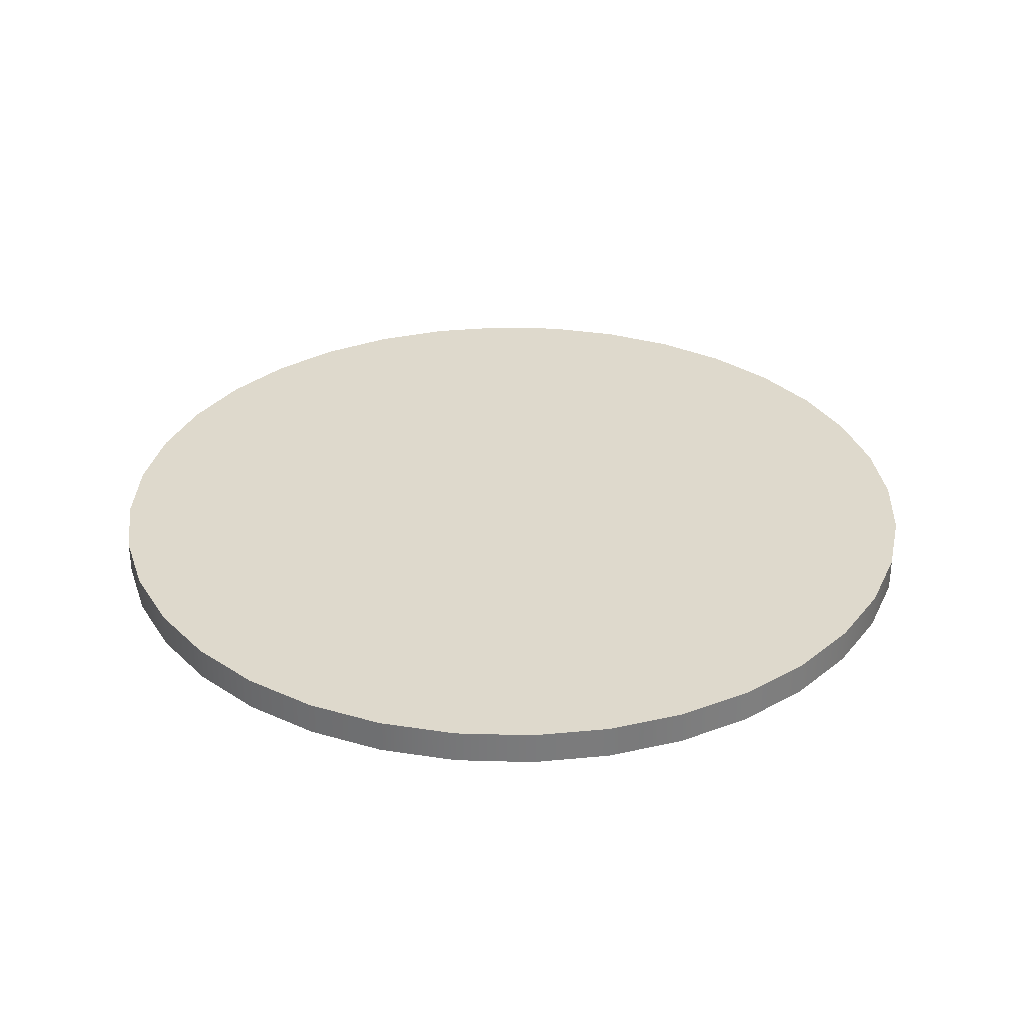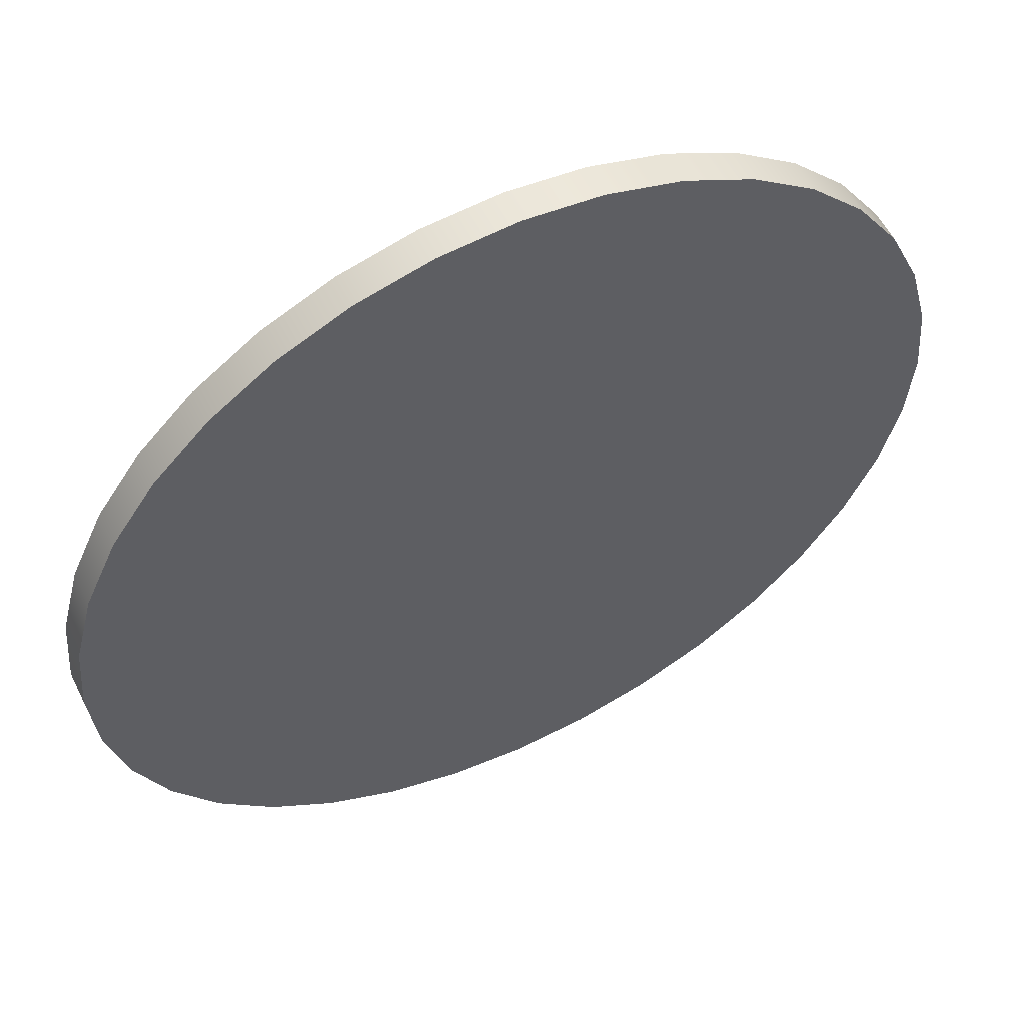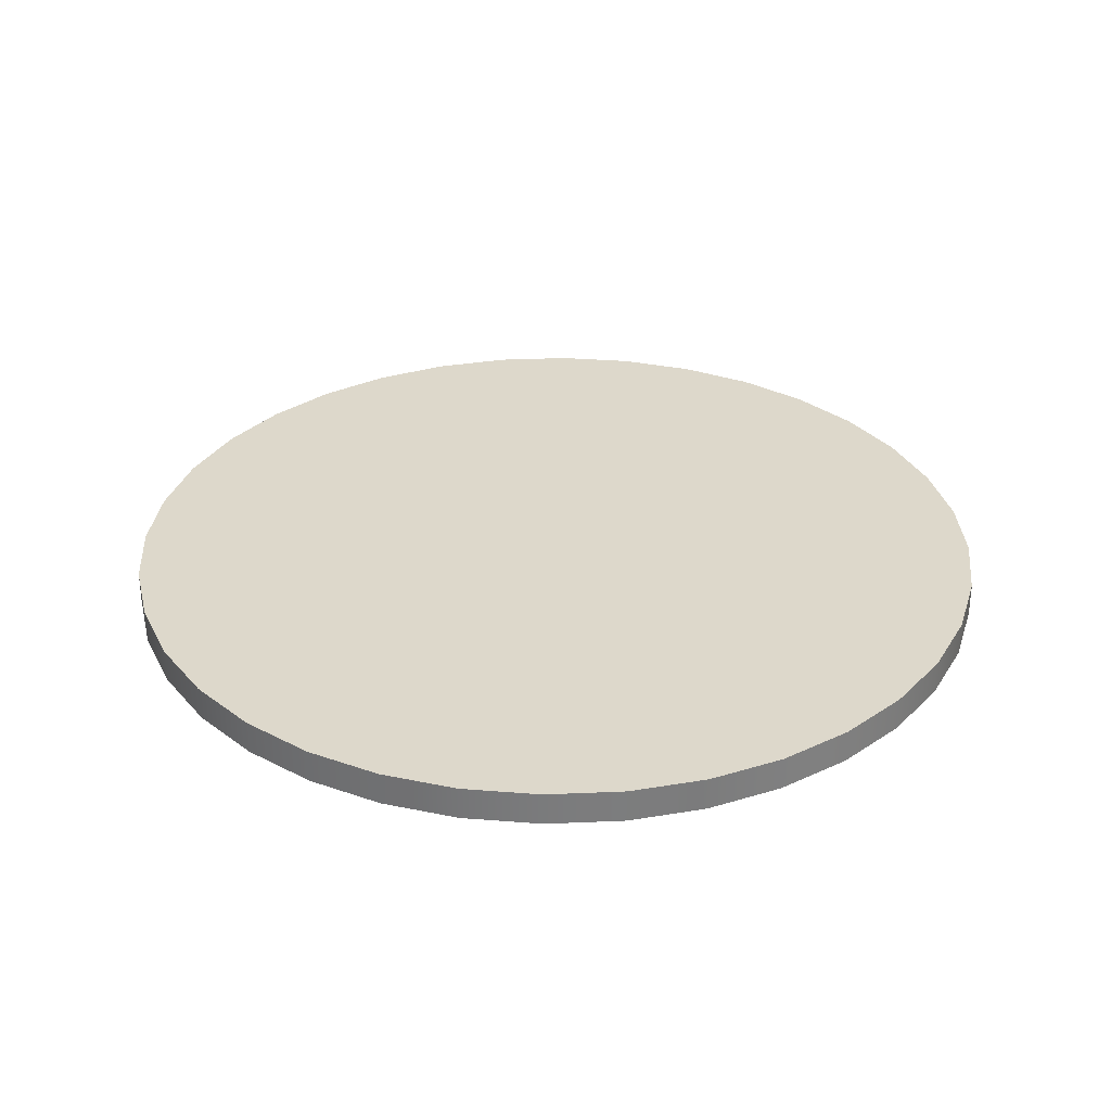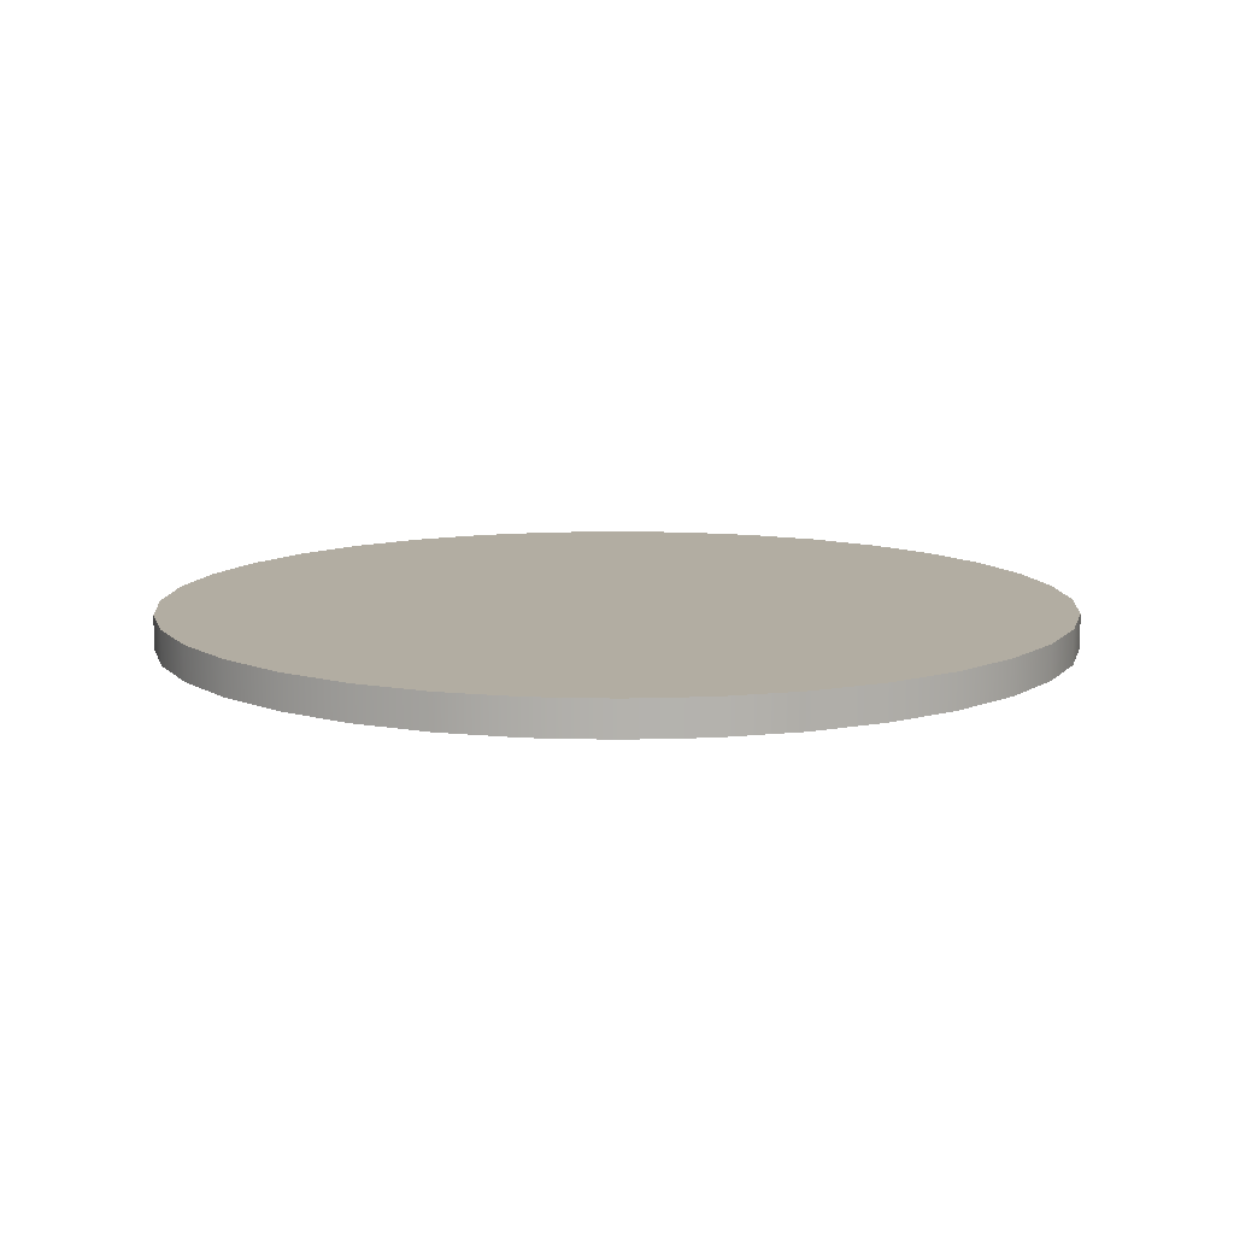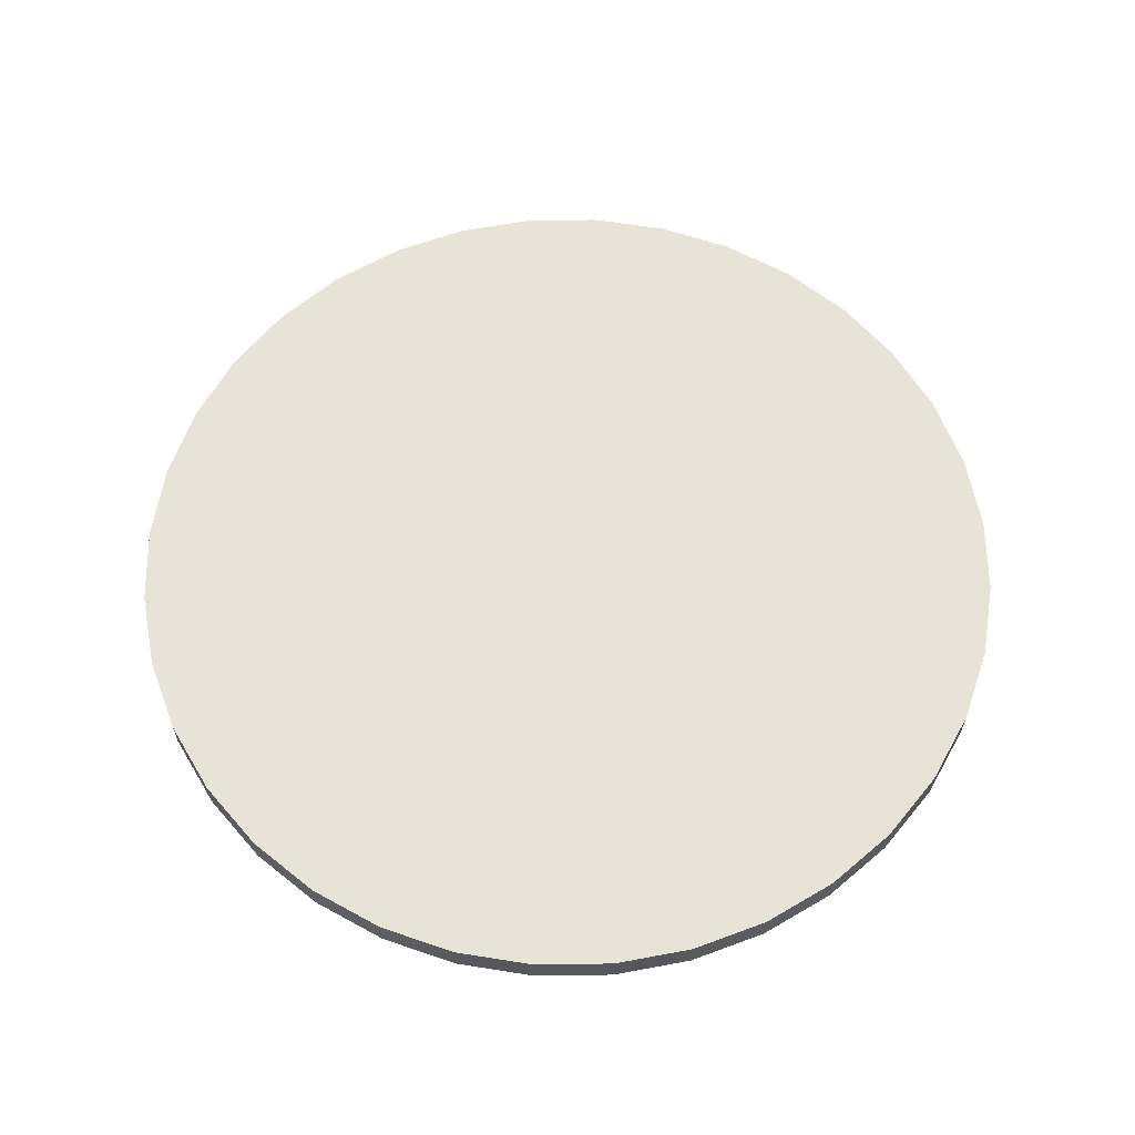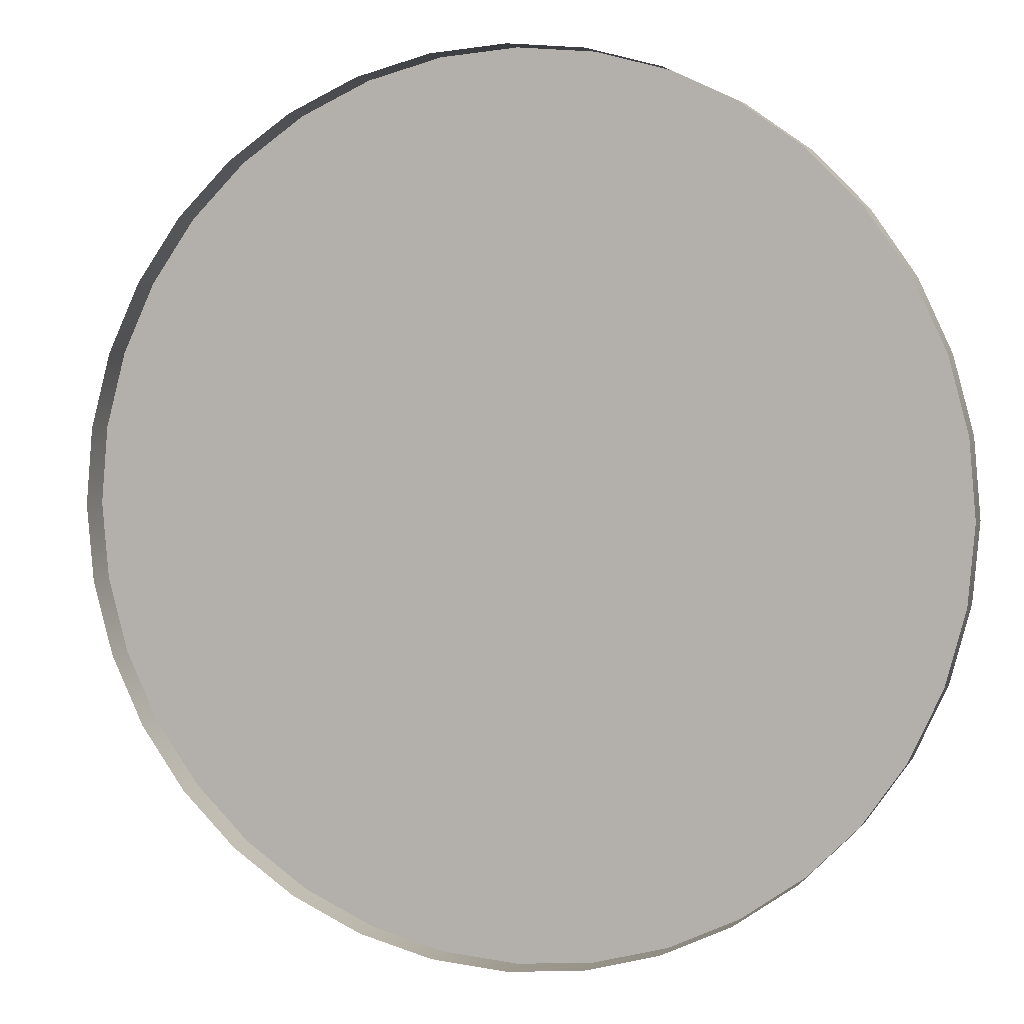
<metadata>
{"format":"obj","ext":"obj","renderer":"f3d","projection":"perspective","resolution":1024,"background":"white","views":[{"elev":32.0,"azim":-132.7,"up":"+Y"},{"elev":55.9,"azim":153.9,"up":"+Z"},{"elev":31.5,"azim":131.5,"up":"+Y"},{"elev":10.6,"azim":-130.3,"up":"+Y"},{"elev":61.7,"azim":84.2,"up":"+Y"},{"elev":3.7,"azim":17.6,"up":"+Z"}]}
</metadata>
<code>
g DLC2_RotationStage
v 8.272 -0.3196 -1.459
v 8.272 0.3196 -1.459
v 7.893 0.3196 -2.873
v 7.893 -0.3196 -2.873
v 7.275 0.3196 -4.2
v 7.275 -0.3196 -4.2
v 6.435 0.3196 -5.399
v 6.435 -0.3196 -5.399
v 5.399 0.3196 -6.435
v 5.399 -0.3196 -6.435
v 4.2 0.3196 -7.275
v 4.2 -0.3196 -7.275
v 2.873 0.3196 -7.893
v 2.873 -0.3196 -7.893
v 1.459 0.3196 -8.272
v 1.459 -0.3196 -8.272
v 5.007e-06 0.3196 -8.4
v 5.007e-06 -0.3196 -8.4
v -1.459 0.3196 -8.272
v -1.459 -0.3196 -8.272
v -2.873 0.3196 -7.893
v -2.873 -0.3196 -7.893
v -4.2 0.3196 -7.275
v -4.2 -0.3196 -7.275
v -5.399 0.3196 -6.435
v -5.399 -0.3196 -6.435
v -6.435 0.3196 -5.399
v -6.435 -0.3196 -5.399
v -7.275 0.3196 -4.2
v -7.275 -0.3196 -4.2
v -7.893 0.3196 -2.873
v -7.893 -0.3196 -2.873
v -8.272 0.3196 -1.459
v -8.272 -0.3196 -1.459
v -8.4 0.3196 -2.754e-06
v -8.4 -0.3196 -2.754e-06
v -8.272 0.3196 1.459
v -8.272 -0.3196 1.459
v -7.893 0.3196 2.873
v -7.893 -0.3196 2.873
v -7.275 0.3196 4.2
v -7.275 -0.3196 4.2
v -6.435 0.3196 5.399
v -6.435 -0.3196 5.399
v -5.399 0.3196 6.435
v -5.399 -0.3196 6.435
v -4.2 0.3196 7.275
v -4.2 -0.3196 7.275
v -2.873 0.3196 7.893
v -2.873 -0.3196 7.893
v -1.459 0.3196 8.272
v -1.459 -0.3196 8.272
v -1.252e-06 0.3196 8.4
v -1.252e-06 -0.3196 8.4
v 1.459 0.3196 8.272
v 1.459 -0.3196 8.272
v 2.873 0.3196 7.893
v 2.873 -0.3196 7.893
v 4.2 0.3196 7.275
v 4.2 -0.3196 7.275
v 5.399 0.3196 6.435
v 5.399 -0.3196 6.435
v 6.435 0.3196 5.399
v 6.435 -0.3196 5.399
v 7.275 0.3196 4.2
v 7.275 -0.3196 4.2
v 7.893 0.3196 2.873
v 7.893 -0.3196 2.873
v 8.272 0.3196 1.459
v 8.272 -0.3196 1.459
v 8.4 0.3196 0
v 8.4 -0.3196 0
v 8.272 0.3196 -1.459
v 8.272 -0.3196 -1.459
v 8.272 0.3196 -1.459
v 0 0.3196 0
v 7.893 0.3196 -2.873
v 7.275 0.3196 -4.2
v 6.435 0.3196 -5.399
v 5.399 0.3196 -6.435
v 4.2 0.3196 -7.275
v 2.873 0.3196 -7.893
v 1.459 0.3196 -8.272
v 5.007e-06 0.3196 -8.4
v -1.459 0.3196 -8.272
v -2.873 0.3196 -7.893
v -4.2 0.3196 -7.275
v -5.399 0.3196 -6.435
v -6.435 0.3196 -5.399
v -7.275 0.3196 -4.2
v -7.893 0.3196 -2.873
v -8.272 0.3196 -1.459
v -8.4 0.3196 -2.754e-06
v -8.272 0.3196 1.459
v -7.893 0.3196 2.873
v -7.275 0.3196 4.2
v -6.435 0.3196 5.399
v -5.399 0.3196 6.435
v -4.2 0.3196 7.275
v -2.873 0.3196 7.893
v -1.459 0.3196 8.272
v -1.252e-06 0.3196 8.4
v 1.459 0.3196 8.272
v 2.873 0.3196 7.893
v 4.2 0.3196 7.275
v 5.399 0.3196 6.435
v 6.435 0.3196 5.399
v 7.275 0.3196 4.2
v 7.893 0.3196 2.873
v 8.272 0.3196 1.459
v 8.4 0.3196 0
g DLC2_RotationStage_0
f 3 2 1
f 4 3 1
f 5 3 4
f 6 5 4
f 7 5 6
f 8 7 6
f 9 7 8
f 10 9 8
f 11 9 10
f 12 11 10
f 13 11 12
f 14 13 12
f 15 13 14
f 16 15 14
f 17 15 16
f 18 17 16
f 19 17 18
f 20 19 18
f 21 19 20
f 22 21 20
f 23 21 22
f 24 23 22
f 25 23 24
f 26 25 24
f 27 25 26
f 28 27 26
f 29 27 28
f 30 29 28
f 31 29 30
f 32 31 30
f 33 31 32
f 34 33 32
f 35 33 34
f 36 35 34
f 37 35 36
f 38 37 36
f 39 37 38
f 40 39 38
f 41 39 40
f 42 41 40
f 43 41 42
f 44 43 42
f 45 43 44
f 46 45 44
f 47 45 46
f 48 47 46
f 49 47 48
f 50 49 48
f 51 49 50
f 52 51 50
f 53 51 52
f 54 53 52
f 55 53 54
f 56 55 54
f 57 55 56
f 58 57 56
f 59 57 58
f 60 59 58
f 61 59 60
f 62 61 60
f 63 61 62
f 64 63 62
f 65 63 64
f 66 65 64
f 67 65 66
f 68 67 66
f 69 67 68
f 70 69 68
f 71 69 70
f 72 71 70
f 73 71 72
f 74 73 72
f 77 76 75
f 78 76 77
f 79 76 78
f 80 76 79
f 81 76 80
f 82 76 81
f 83 76 82
f 84 76 83
f 85 76 84
f 86 76 85
f 87 76 86
f 88 76 87
f 89 76 88
f 90 76 89
f 91 76 90
f 92 76 91
f 93 76 92
f 94 76 93
f 95 76 94
f 96 76 95
f 97 76 96
f 98 76 97
f 99 76 98
f 100 76 99
f 101 76 100
f 102 76 101
f 103 76 102
f 104 76 103
f 105 76 104
f 106 76 105
f 107 76 106
f 108 76 107
f 109 76 108
f 110 76 109
f 111 76 110
f 75 76 111

</code>
